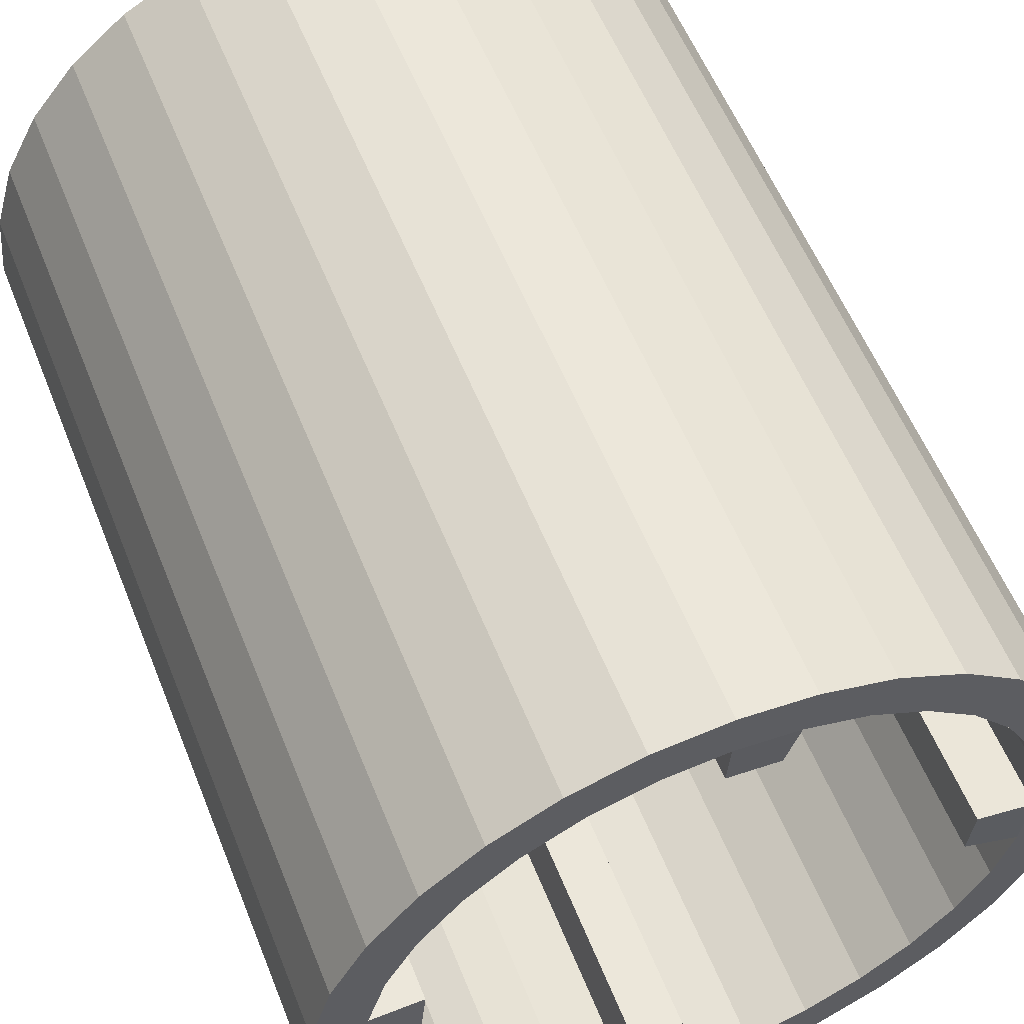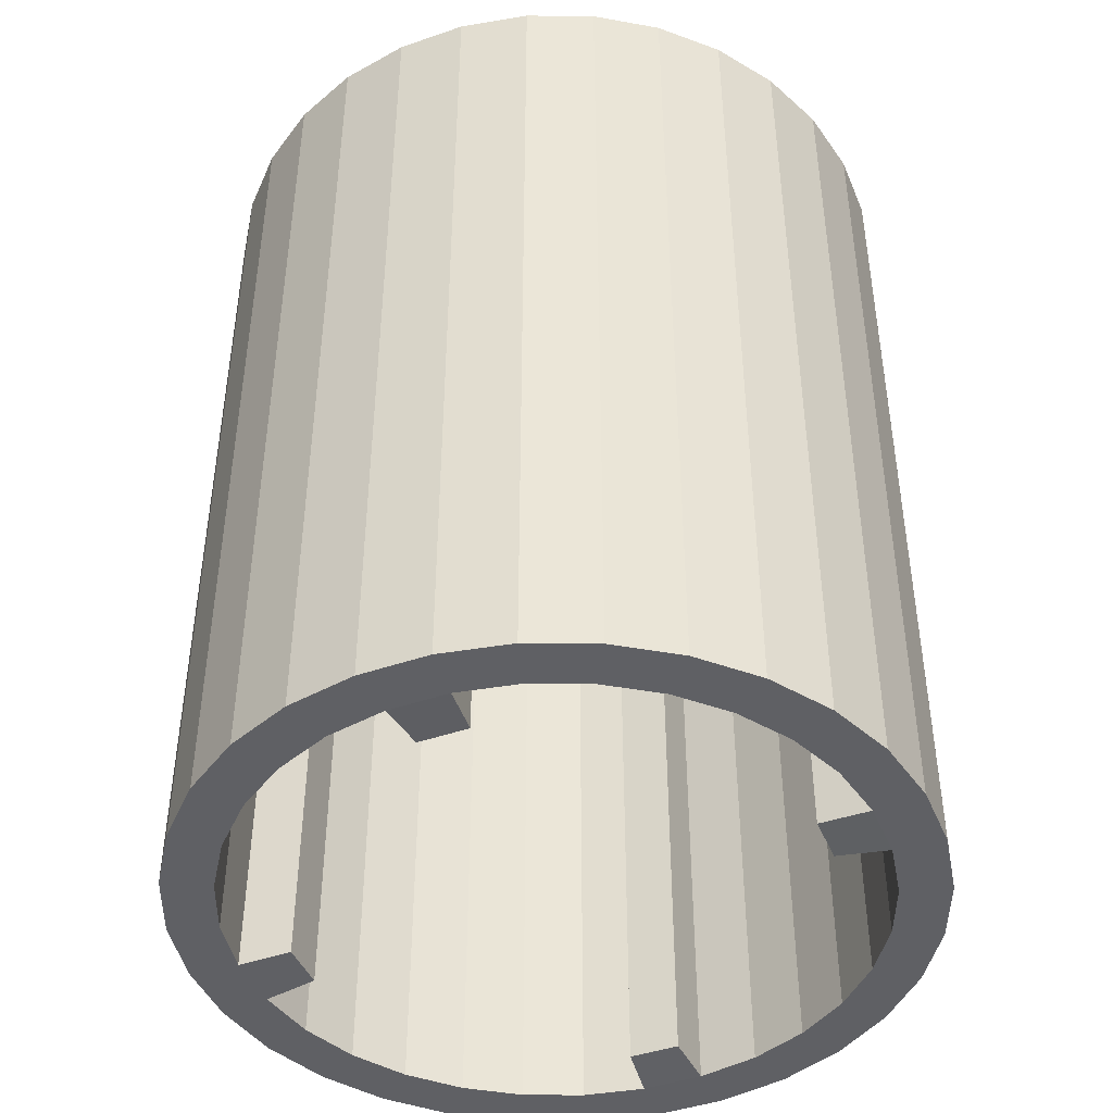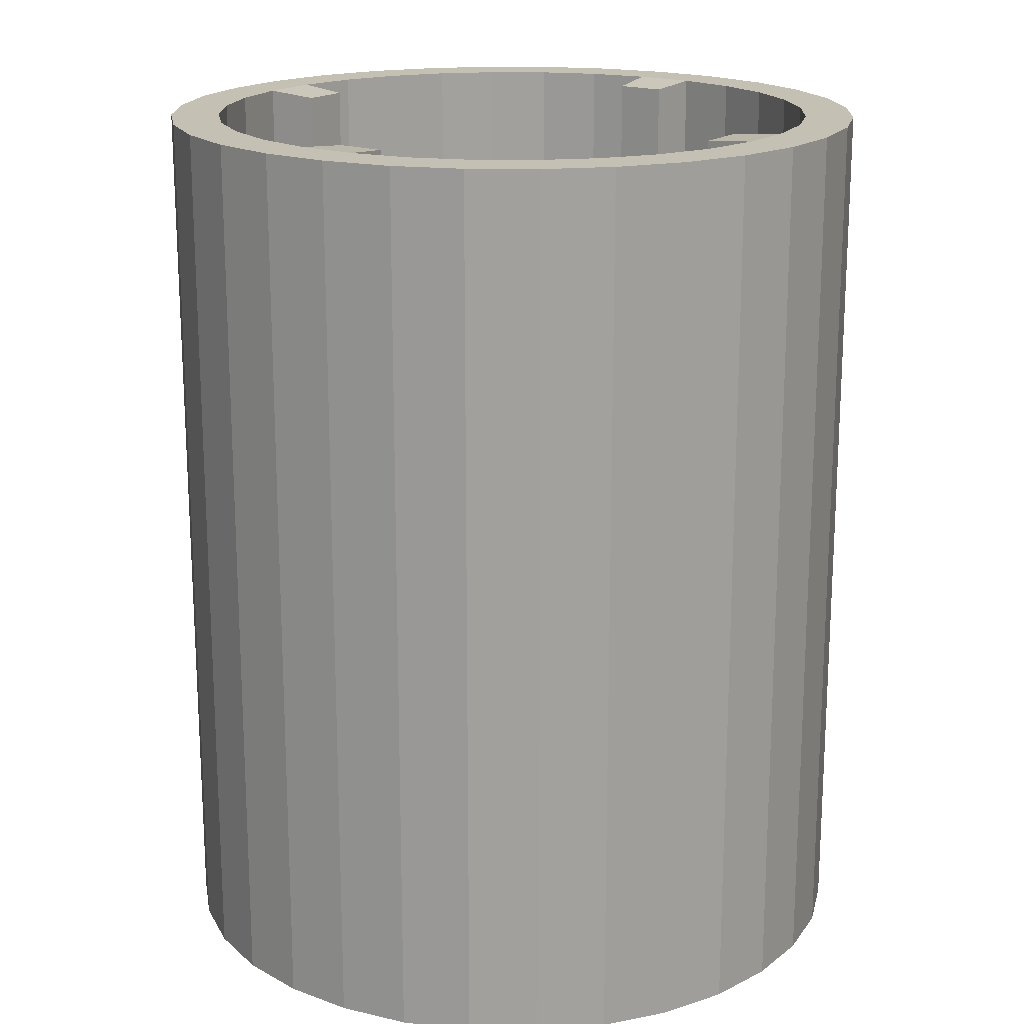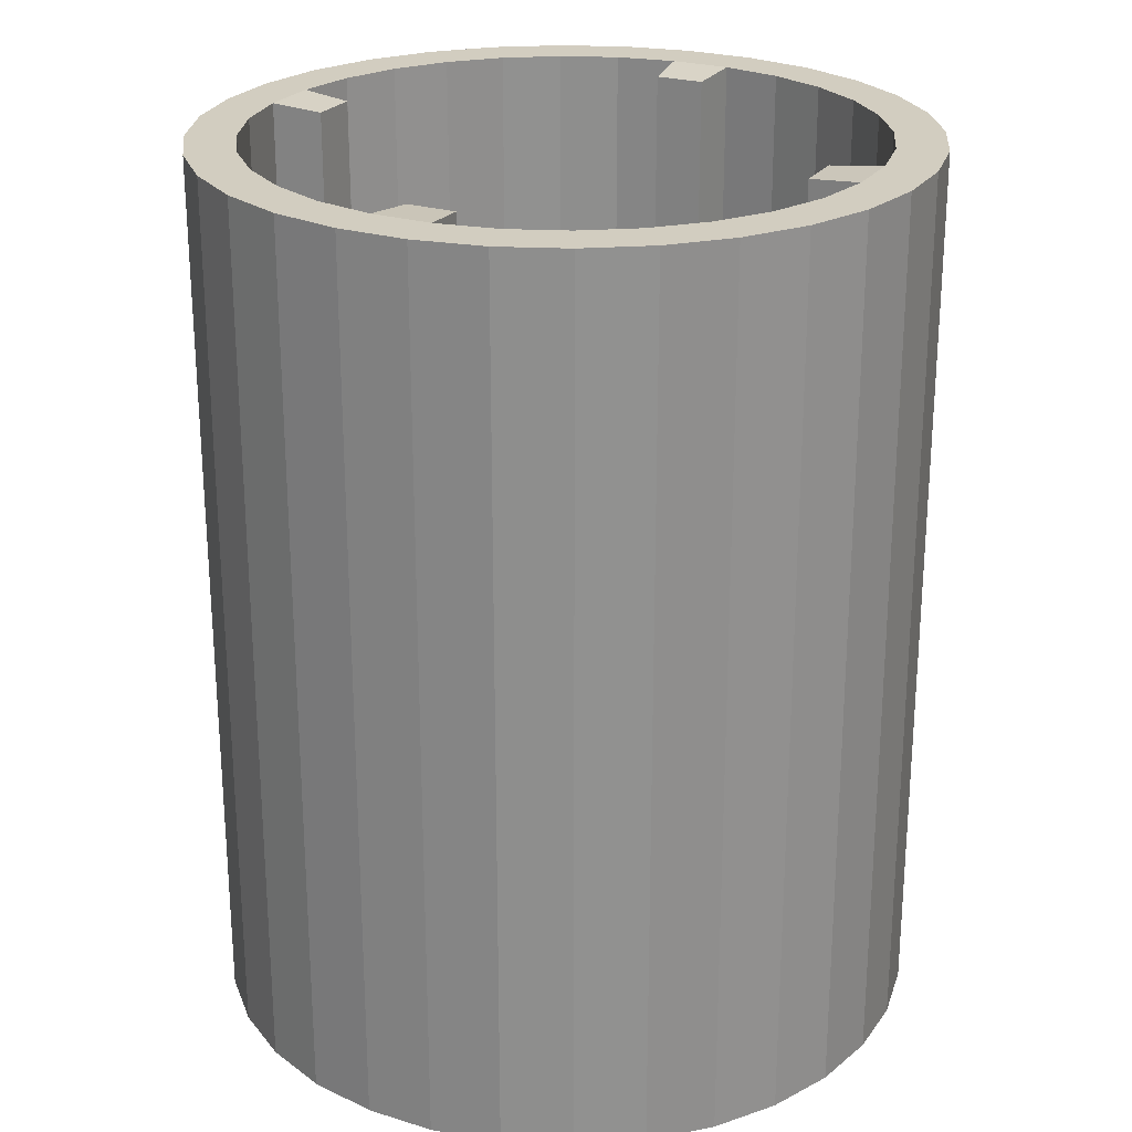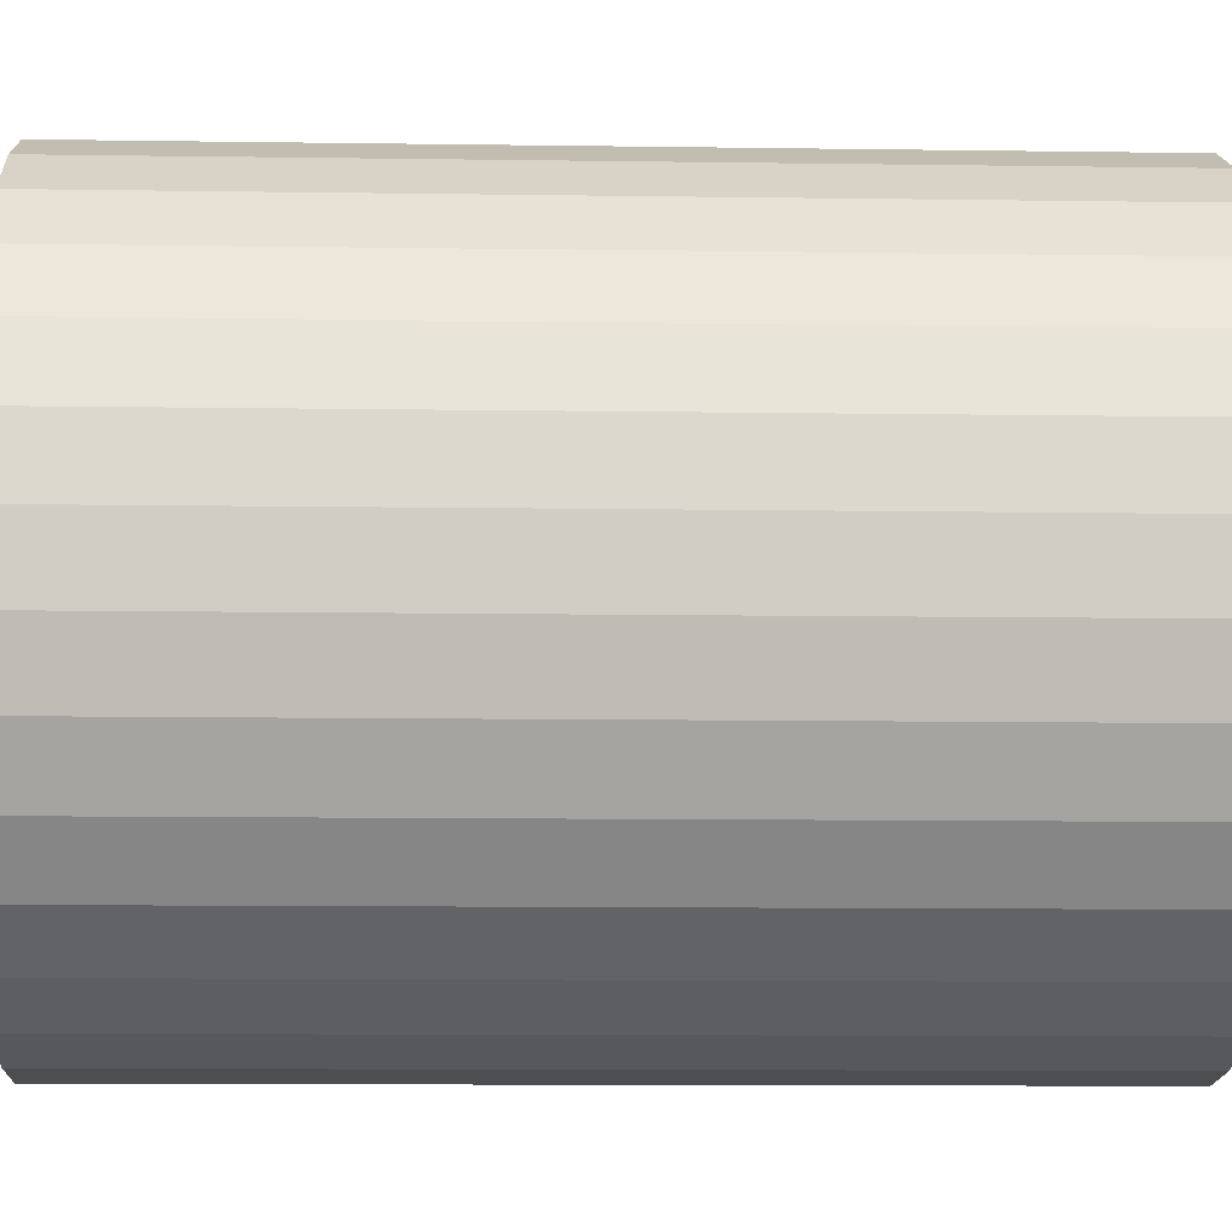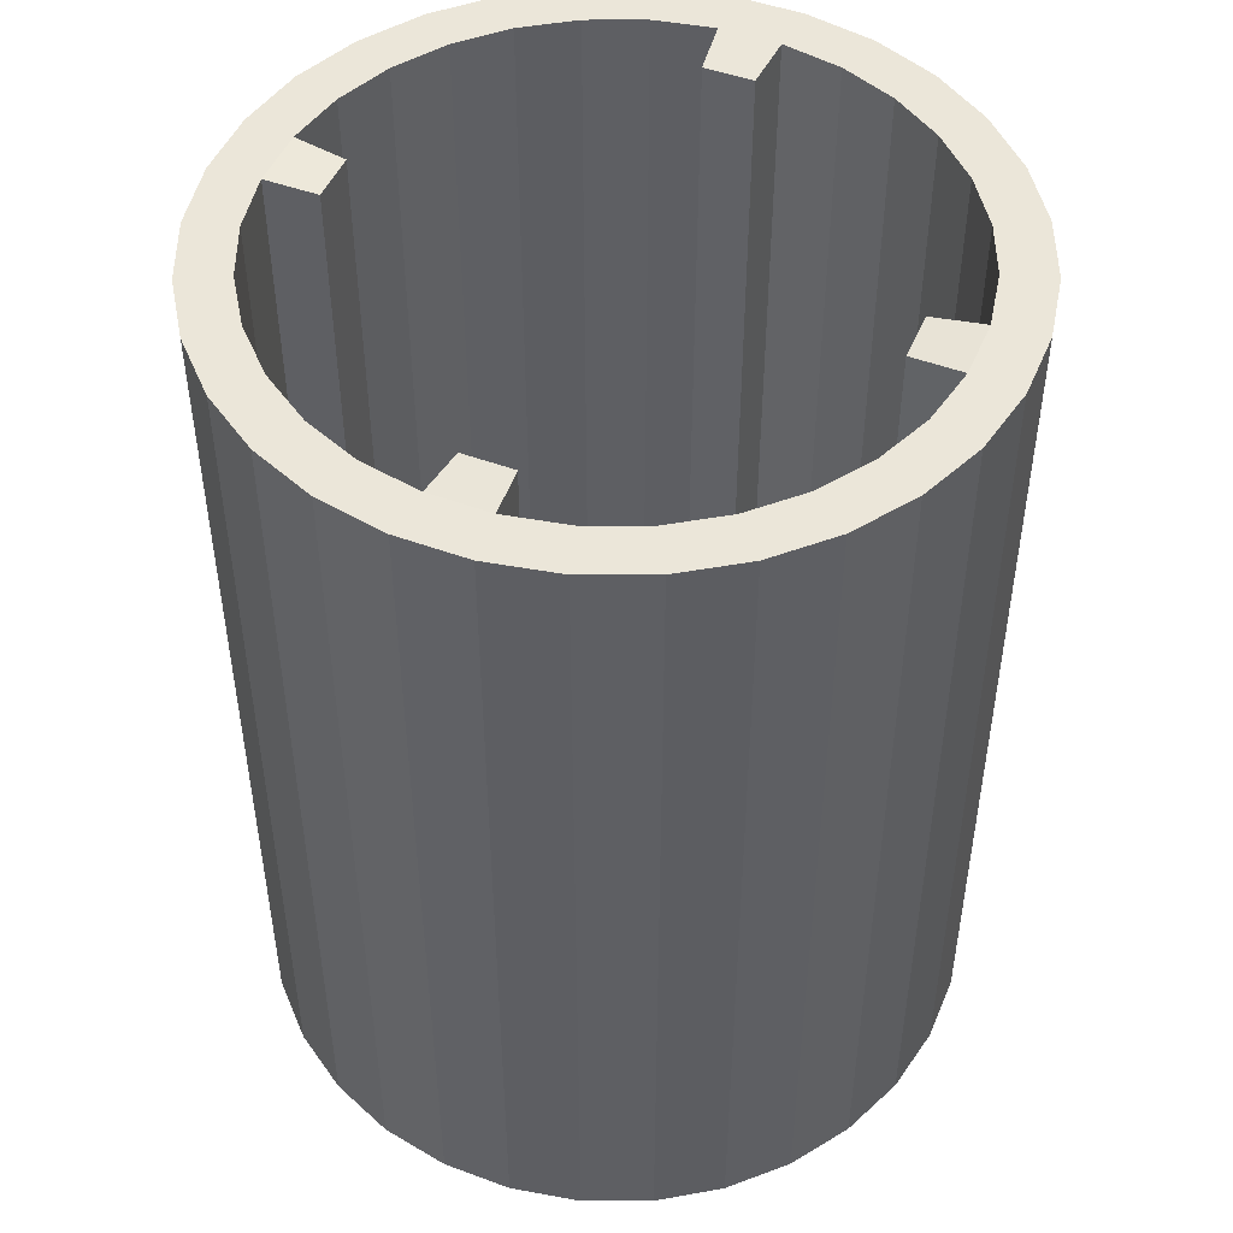
<metadata>
{"format":"obj","ext":"obj","renderer":"f3d","projection":"perspective","resolution":1024,"background":"white","views":[{"elev":57.0,"azim":-21.7,"up":"+Z"},{"elev":-44.4,"azim":117.5,"up":"+Y"},{"elev":18.2,"azim":-49.2,"up":"+Y"},{"elev":24.5,"azim":-57.4,"up":"+Y"},{"elev":-11.4,"azim":-92.0,"up":"+Z"},{"elev":48.4,"azim":-152.0,"up":"+Y"}]}
</metadata>
<code>
o housing
v -0.001091 -2.293 -0.8725
v 0.1704 -2.293 -0.8569
v 0.3343 -2.293 -0.8072
v 0.4854 -2.293 -0.7264
v 0.6178 -2.293 -0.6178
v 0.7264 -2.293 -0.4854
v 0.8072 -2.293 -0.3343
v 0.856 -2.293 -0.1691
v 0.8725 -2.293 -0.001091
v 0.8569 -2.293 0.1704
v 0.8072 -2.293 0.3343
v 0.7264 -2.293 0.4854
v 0.6178 -2.293 0.6178
v 0.4854 -2.293 0.7264
v 0.3343 -2.293 0.8072
v 0.1691 -2.293 0.856
v 0.001091 -2.293 0.8725
v -0.1704 -2.293 0.8569
v -0.3343 -2.293 0.8072
v -0.4854 -2.293 0.7264
v -0.6178 -2.293 0.6178
v -0.7264 -2.293 0.4854
v -0.8072 -2.293 0.3343
v -0.856 -2.293 0.1691
v -0.8725 -2.293 0.001091
v -0.8569 -2.293 -0.1704
v -0.8072 -2.293 -0.3343
v -0.7264 -2.293 -0.4854
v -0.6178 -2.293 -0.6178
v -0.4854 -2.293 -0.7264
v -0.3343 -2.293 -0.8072
v -0.1691 -2.293 -0.856
v -0.001091 -4.822 -0.8725
v 0.1704 -4.822 -0.8569
v 0.3343 -4.822 -0.8072
v 0.4854 -4.822 -0.7264
v 0.6178 -4.822 -0.6178
v 0.7264 -4.822 -0.4854
v 0.8072 -4.822 -0.3343
v 0.856 -4.822 -0.1691
v 0.8725 -4.822 -0.001091
v 0.8569 -4.822 0.1704
v 0.8072 -4.822 0.3343
v 0.7264 -4.822 0.4854
v 0.6178 -4.822 0.6178
v 0.4854 -4.822 0.7264
v 0.3343 -4.822 0.8072
v 0.1691 -4.822 0.856
v 0.001091 -4.822 0.8725
v -0.1704 -4.822 0.8569
v -0.3343 -4.822 0.8072
v -0.4854 -4.822 0.7264
v -0.6178 -4.822 0.6178
v -0.7264 -4.822 0.4854
v -0.8072 -4.822 0.3343
v -0.856 -4.822 0.1691
v -0.8725 -4.822 0.001091
v -0.8569 -4.822 -0.1704
v -0.8072 -4.822 -0.3343
v -0.7264 -4.822 -0.4854
v -0.6178 -4.822 -0.6178
v -0.4854 -4.822 -0.7264
v -0.3343 -4.822 -0.8072
v -0.1691 -4.822 -0.856
v 0.7121 -2.306 -0.1405
v 0.7258 -2.306 -0.001091
v 0.1405 -2.306 0.7121
v 0.001091 -2.306 0.7258
v -0.7121 -2.306 0.1405
v -0.7258 -2.306 0.001091
v -0.1405 -2.306 -0.7121
v -0.001091 -2.306 -0.7258
v 0.7121 -4.809 -0.1405
v 0.7258 -4.809 -0.001091
v 0.1405 -4.809 0.7121
v 0.001091 -4.809 0.7258
v -0.7121 -4.809 0.1405
v -0.7258 -4.809 0.001091
v -0.1405 -4.809 -0.7121
v -0.001091 -4.809 -0.7258
v -0.001265 -2.293 -1.012
v 0.1976 -2.293 -0.9935
v 0.3876 -2.293 -0.9358
v 0.5628 -2.293 -0.8422
v 0.7163 -2.293 -0.7163
v 0.8422 -2.293 -0.5628
v 0.9358 -2.293 -0.3876
v 0.9924 -2.293 -0.1961
v 1.012 -2.293 -0.001265
v 0.9935 -2.293 0.1976
v 0.9358 -2.293 0.3876
v 0.8422 -2.293 0.5628
v 0.7163 -2.293 0.7163
v 0.5628 -2.293 0.8422
v 0.3876 -2.293 0.9358
v 0.1961 -2.293 0.9924
v 0.001265 -2.293 1.012
v -0.1976 -2.293 0.9935
v -0.3876 -2.293 0.9358
v -0.5628 -2.293 0.8422
v -0.7163 -2.293 0.7163
v -0.8422 -2.293 0.5628
v -0.9358 -2.293 0.3876
v -0.9924 -2.293 0.1961
v -1.012 -2.293 0.001265
v -0.9935 -2.293 -0.1976
v -0.9358 -2.293 -0.3876
v -0.8422 -2.293 -0.5628
v -0.7163 -2.293 -0.7163
v -0.5628 -2.293 -0.8422
v -0.3876 -2.293 -0.9358
v -0.1961 -2.293 -0.9924
v -0.001265 -4.822 -1.012
v 0.1976 -4.822 -0.9935
v 0.3876 -4.822 -0.9358
v 0.5628 -4.822 -0.8422
v 0.7163 -4.822 -0.7163
v 0.8422 -4.822 -0.5628
v 0.9358 -4.822 -0.3876
v 0.9924 -4.822 -0.1961
v 1.012 -4.822 -0.001265
v 0.9935 -4.822 0.1976
v 0.9358 -4.822 0.3876
v 0.8422 -4.822 0.5628
v 0.7163 -4.822 0.7163
v 0.5628 -4.822 0.8422
v 0.3876 -4.822 0.9358
v 0.1961 -4.822 0.9924
v 0.001265 -4.822 1.012
v -0.1976 -4.822 0.9935
v -0.3876 -4.822 0.9358
v -0.5628 -4.822 0.8422
v -0.7163 -4.822 0.7163
v -0.8422 -4.822 0.5628
v -0.9358 -4.822 0.3876
v -0.9924 -4.822 0.1961
v -1.012 -4.822 0.001265
v -0.9935 -4.822 -0.1976
v -0.9358 -4.822 -0.3876
v -0.8422 -4.822 -0.5628
v -0.7163 -4.822 -0.7163
v -0.5628 -4.822 -0.8422
v -0.3876 -4.822 -0.9358
v -0.1961 -4.822 -0.9924
f 19 51 52 20
f 6 38 39 7
f 20 52 53 21
f 7 39 40 8
f 21 53 54 22
f 22 54 55 23
f 9 41 42 10
f 23 55 56 24
f 10 42 43 11
f 11 43 44 12
f 25 57 58 26
f 12 44 45 13
f 26 58 59 27
f 13 45 46 14
f 27 59 60 28
f 14 46 47 15
f 1 33 34 2
f 28 60 61 29
f 15 47 48 16
f 2 34 35 3
f 29 61 62 30
f 40 73 65 8
f 3 35 36 4
f 30 62 63 31
f 17 49 50 18
f 4 36 37 5
f 31 63 64 32
f 18 50 51 19
f 5 37 38 6
f 71 79 80 72
f 65 73 74 66
f 69 77 78 70
f 67 75 76 68
f 41 9 66 74
f 99 100 132 131
f 86 87 119 118
f 100 101 133 132
f 87 88 120 119
f 101 102 134 133
f 102 103 135 134
f 89 90 122 121
f 103 104 136 135
f 90 91 123 122
f 91 92 124 123
f 105 106 138 137
f 92 93 125 124
f 106 107 139 138
f 93 94 126 125
f 107 108 140 139
f 94 95 127 126
f 81 82 114 113
f 108 109 141 140
f 95 96 128 127
f 82 83 115 114
f 109 110 142 141
f 83 84 116 115
f 110 111 143 142
f 97 98 130 129
f 84 85 117 116
f 111 112 144 143
f 98 99 131 130
f 85 86 118 117
f 32 1 81 112
f 4 5 85 84
f 36 35 115 116
f 5 6 86 85
f 48 75 67 16
f 37 36 116 117
f 6 7 87 86
f 38 37 117 118
f 7 8 88 87
f 39 38 118 119
f 9 10 90 89
f 40 39 119 120
f 10 11 91 90
f 49 17 68 76
f 42 41 121 122
f 11 12 92 91
f 96 16 17 97
f 65 66 9 8
f 43 42 122 123
f 12 13 93 92
f 67 68 17 16
f 44 43 123 124
f 13 14 94 93
f 69 70 25 24
f 45 44 124 125
f 14 15 95 94
f 71 72 1 32
f 46 45 125 126
f 15 16 96 95
f 74 73 40 41
f 47 46 126 127
f 17 18 98 97
f 76 75 48 49
f 48 47 127 128
f 18 19 99 98
f 78 77 56 57
f 50 49 129 130
f 19 20 100 99
f 80 79 64 33
f 51 50 130 131
f 20 21 101 100
f 52 51 131 132
f 21 22 102 101
f 53 52 132 133
f 22 23 103 102
f 54 53 133 134
f 23 24 104 103
f 55 54 134 135
f 25 26 106 105
f 56 55 135 136
f 26 27 107 106
f 58 57 137 138
f 27 28 108 107
f 59 58 138 139
f 28 29 109 108
f 60 59 139 140
f 29 30 110 109
f 120 121 41 40
f 61 60 140 141
f 30 31 111 110
f 1 2 82 81
f 9 89 88 8
f 62 61 141 142
f 31 32 112 111
f 2 3 83 82
f 63 62 142 143
f 34 33 113 114
f 3 4 84 83
f 64 63 143 144
f 35 34 114 115
f 48 128 129 49
f 128 96 97 129
f 57 56 136 137
f 25 105 104 24
f 136 104 105 137
f 57 25 70 78
f 56 77 69 24
f 33 64 144 113
f 81 113 144 112
f 33 1 72 80
f 32 64 79 71
f 120 88 89 121

</code>
